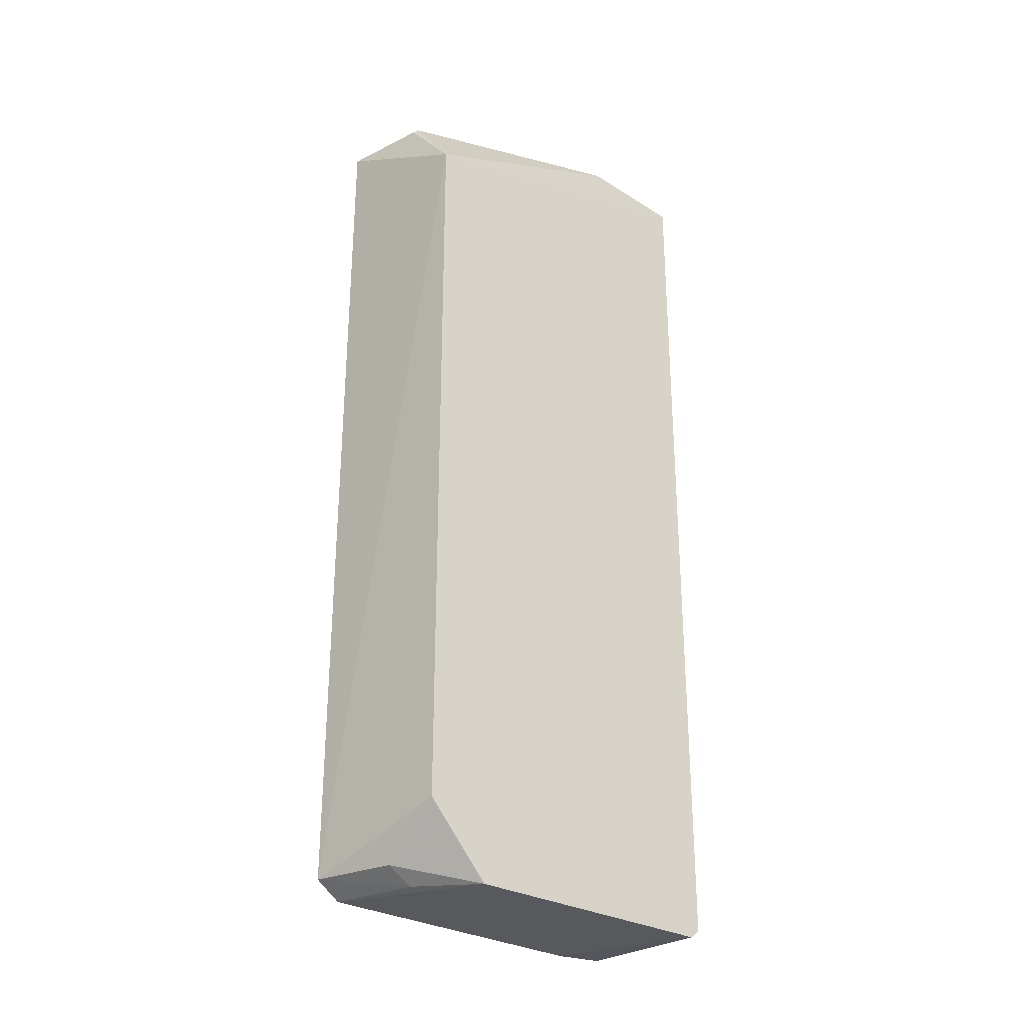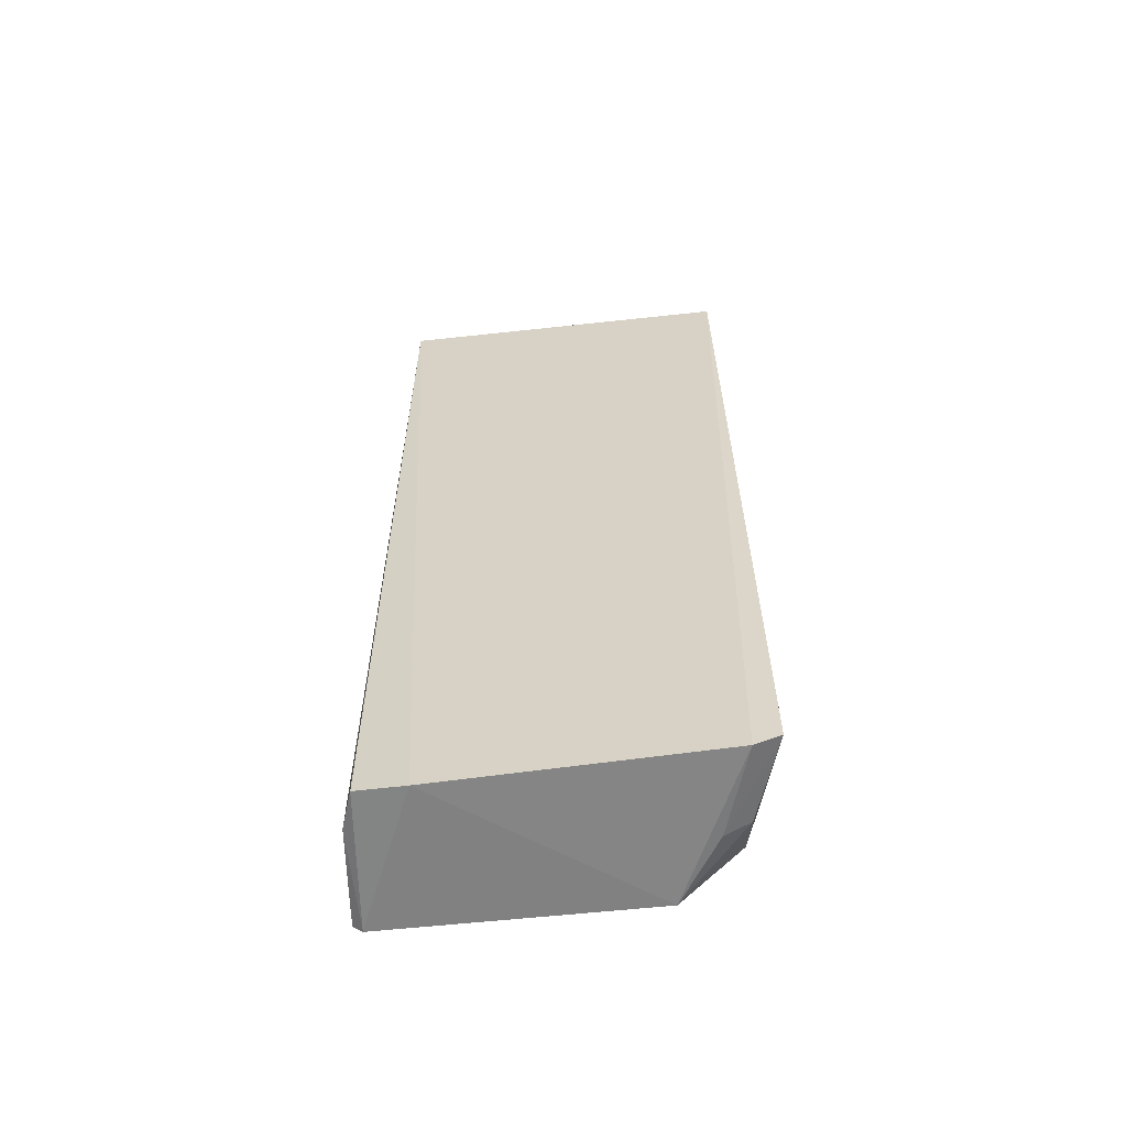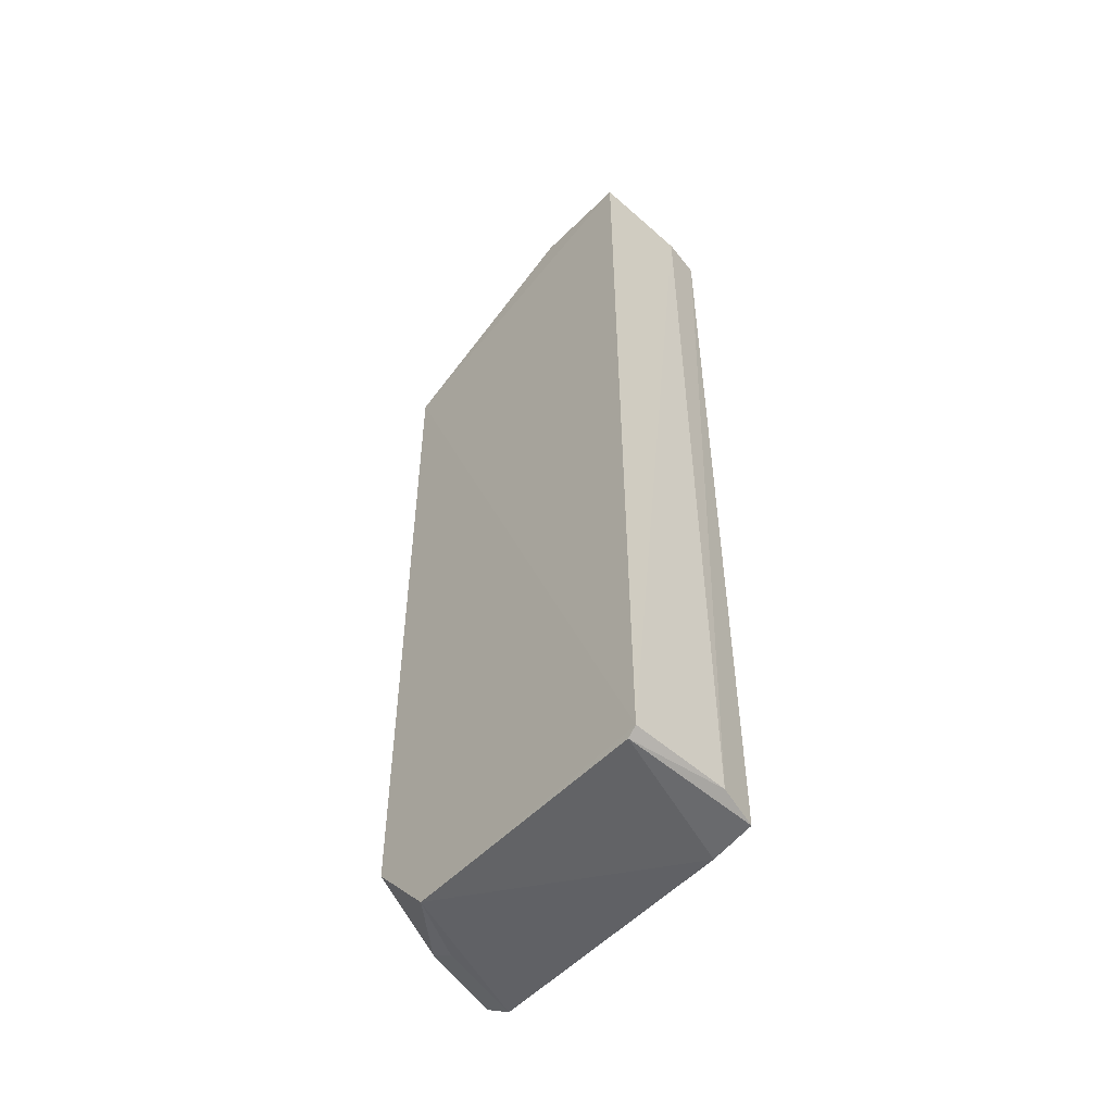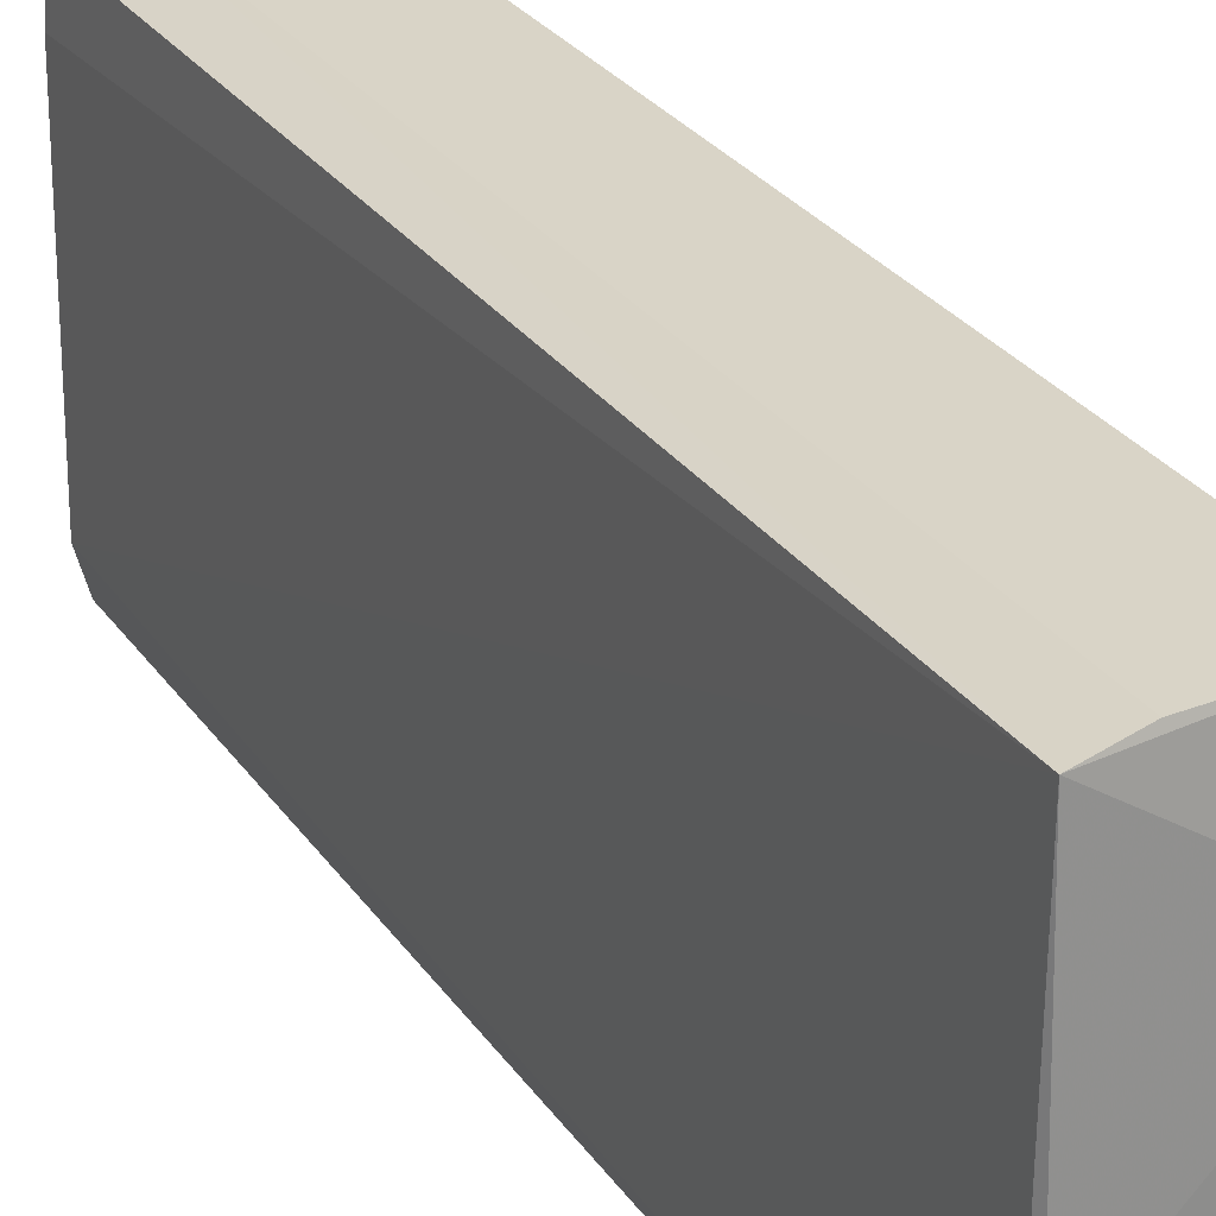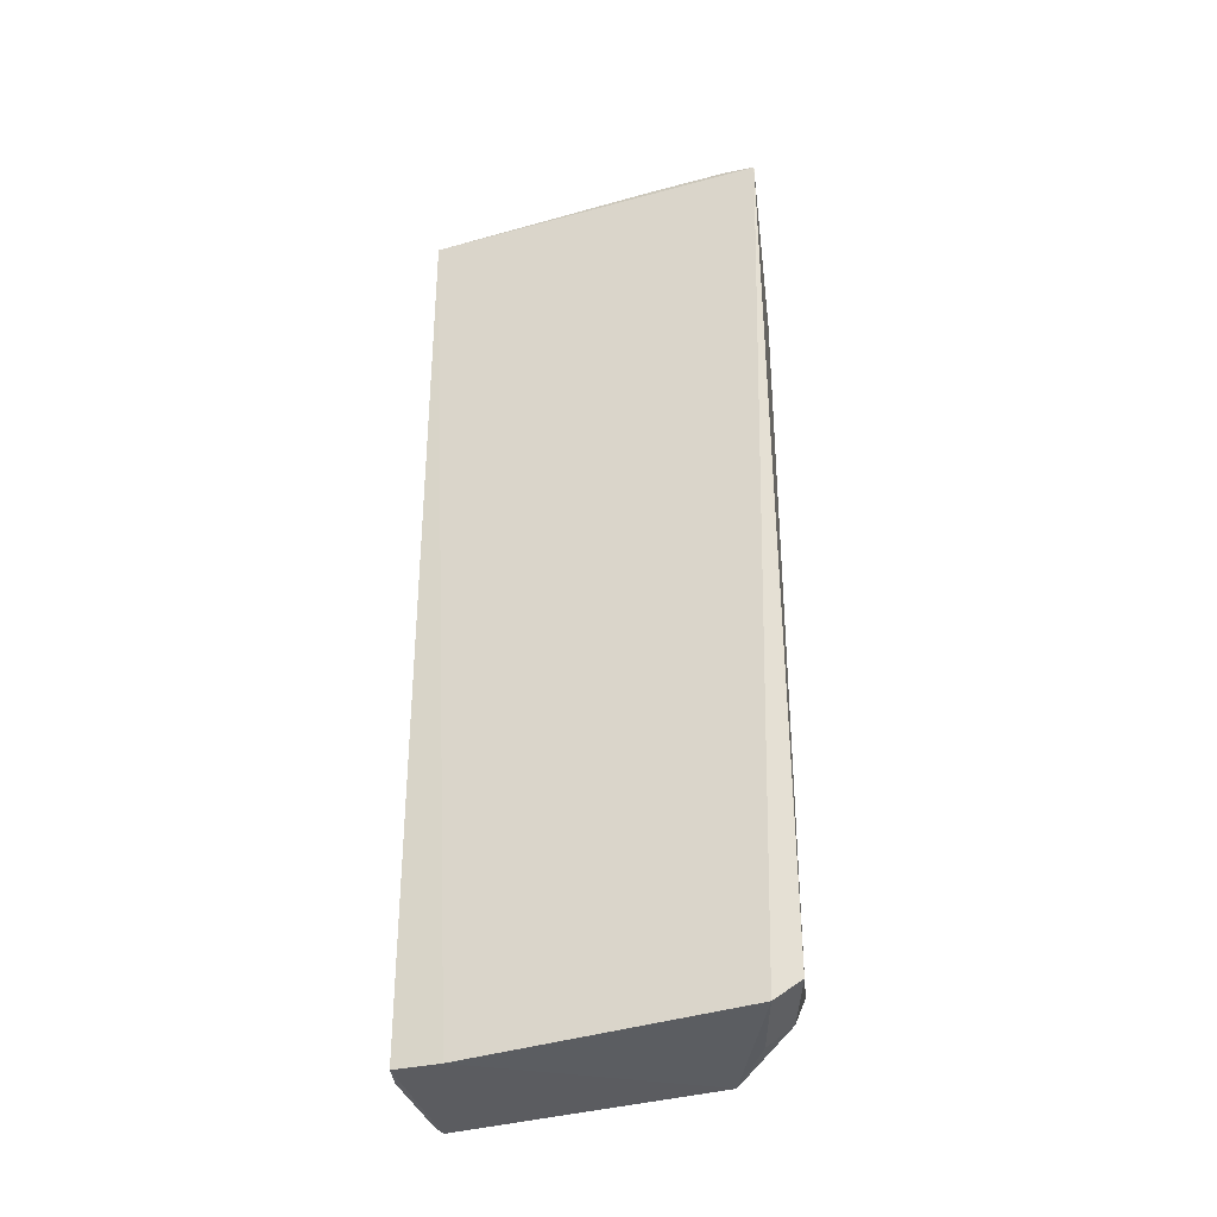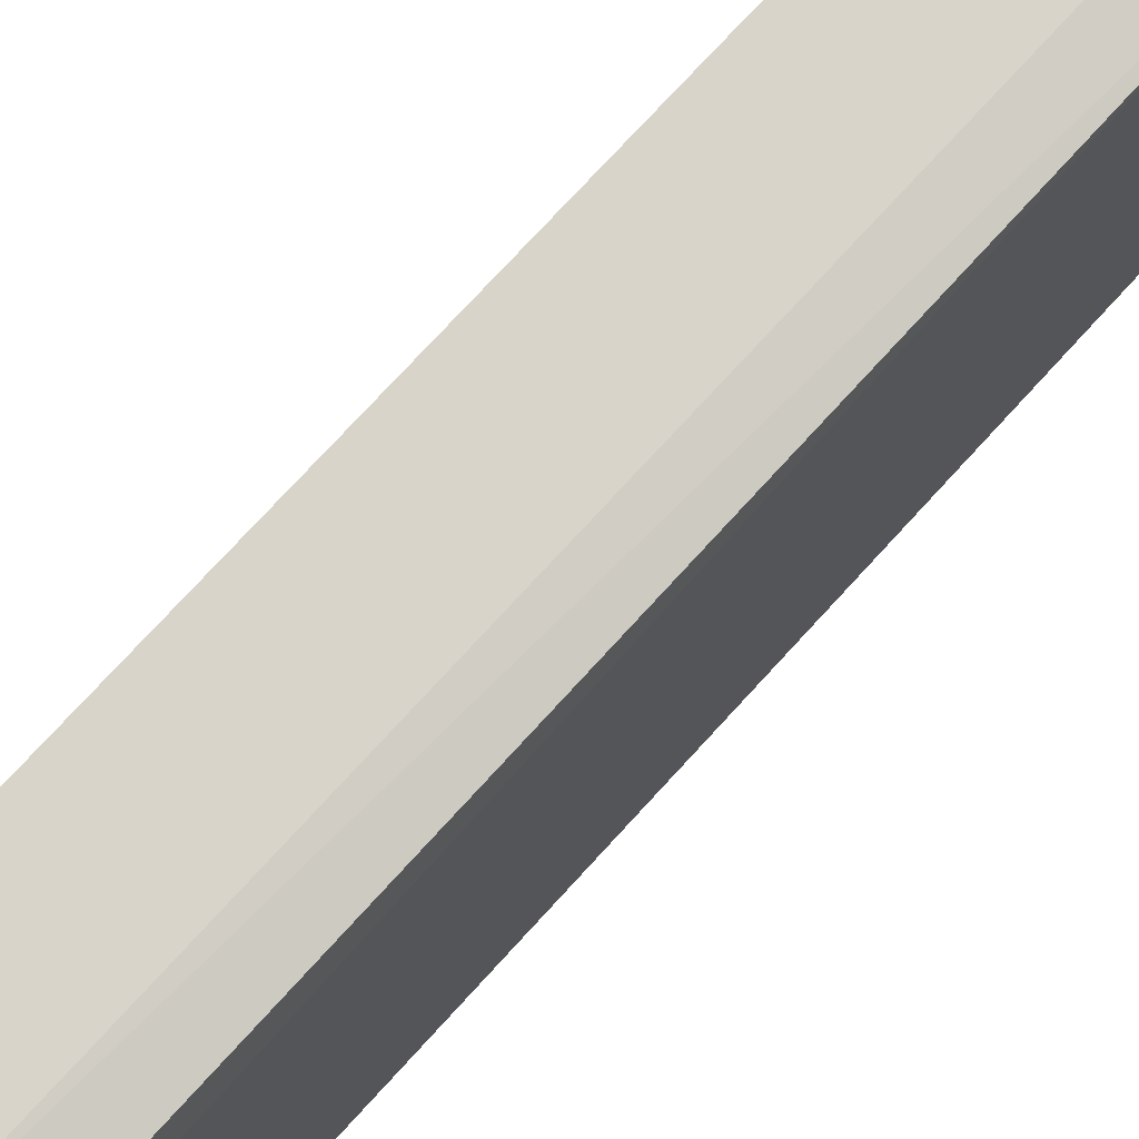
<metadata>
{"format":"obj","ext":"obj","renderer":"f3d","projection":"perspective","resolution":1024,"background":"white","views":[{"elev":-28.0,"azim":53.0,"up":"+Z"},{"elev":-60.6,"azim":-85.6,"up":"+Z"},{"elev":-52.5,"azim":139.3,"up":"+Z"},{"elev":28.0,"azim":-27.4,"up":"+Y"},{"elev":-34.6,"azim":-72.7,"up":"+Z"},{"elev":74.2,"azim":-137.7,"up":"+Y"}]}
</metadata>
<code>
v 0.001126 0.07683 0.105
v 0.00143 0.03882 0.0974
v 0.001092 0.07574 0.001149
v -0.01498 0.07486 0.001399
v -0.016 0.03589 0.1061
v -0.01577 0.03552 0.004829
v -0.01032 0.07623 0.002005
v 0.001114 0.07682 0.002022
v -0.005896 0.03924 0.1065
v -0.01502 0.07519 0.1053
v 0.001218 0.03897 0.0106
v -0.0162 0.03849 0.002898
v -0.01035 0.07629 0.105
v -0.006177 0.03856 0.106
v 0.001133 0.0648 0.1066
v 0.001123 0.04609 0.002307
v -0.01531 0.06946 0.001261
v -0.01523 0.04828 0.1067
v -0.006203 0.03859 0.004753
v -0.01544 0.03955 0.1069
v -0.006215 0.0415 0.002878
v -0.005869 0.04831 0.107
f 6 2 5
f 7 3 4
f 8 1 2
f 8 3 7
f 10 7 4
f 11 2 6
f 11 8 2
f 12 6 5
f 12 5 10
f 13 8 7
f 13 1 8
f 13 10 1
f 13 7 10
f 14 9 5
f 14 5 2
f 14 2 9
f 15 9 2
f 15 2 1
f 15 1 10
f 16 3 8
f 16 8 11
f 17 12 10
f 17 10 4
f 17 16 12
f 17 4 3
f 17 3 16
f 18 15 10
f 18 10 5
f 19 16 11
f 19 11 6
f 20 18 5
f 20 5 9
f 21 19 6
f 21 6 12
f 21 12 16
f 21 16 19
f 22 20 9
f 22 9 15
f 22 15 18
f 22 18 20

</code>
